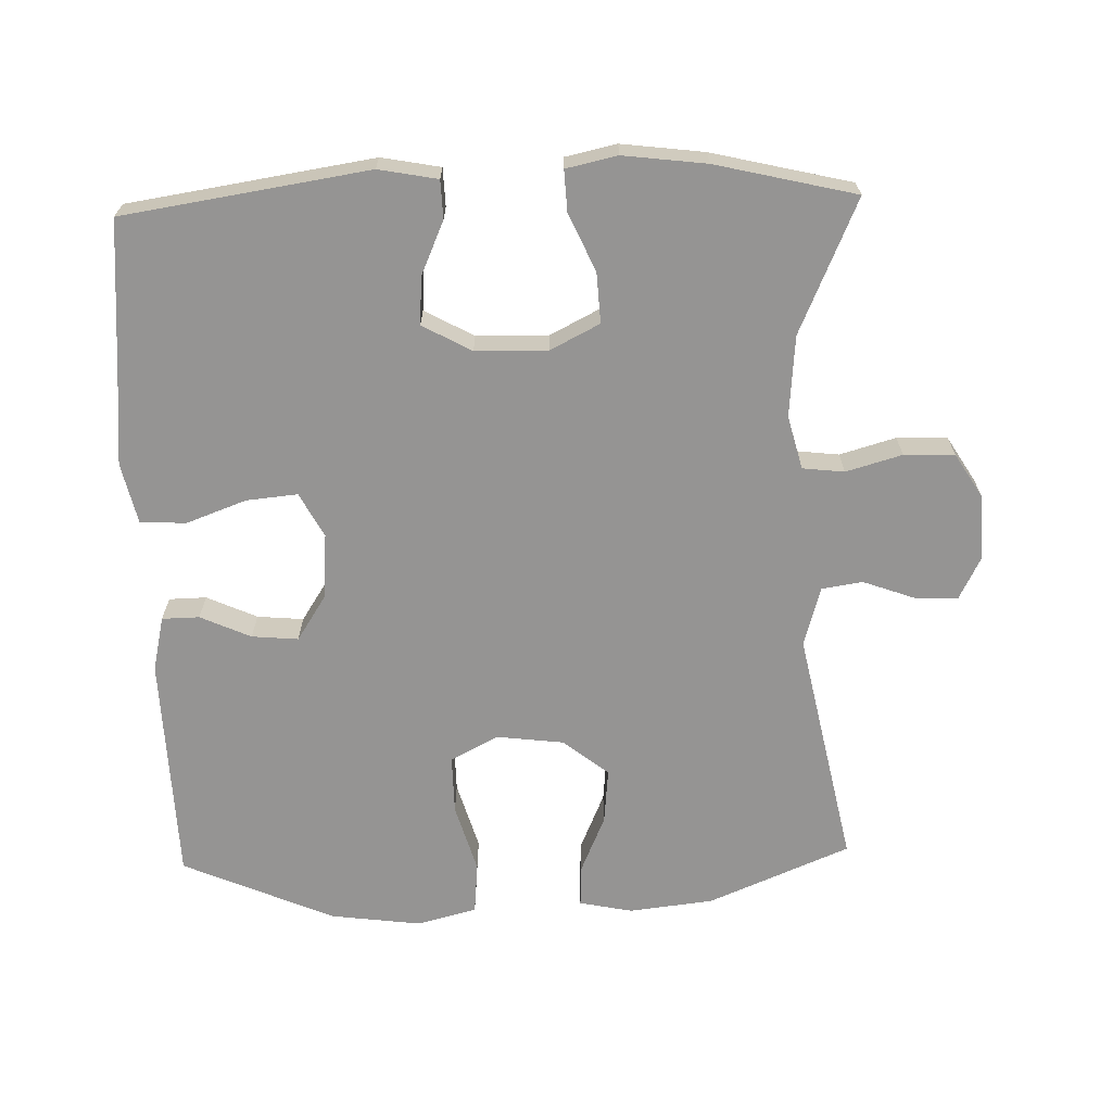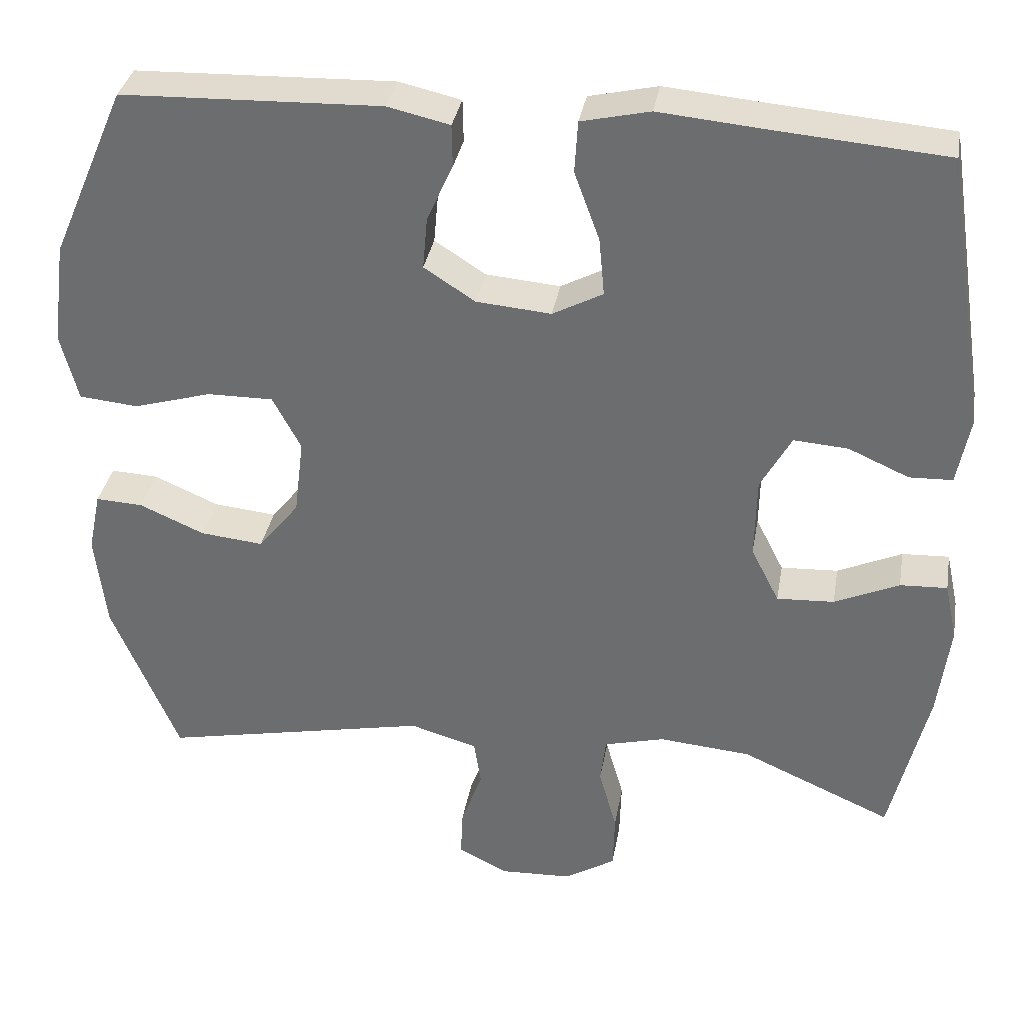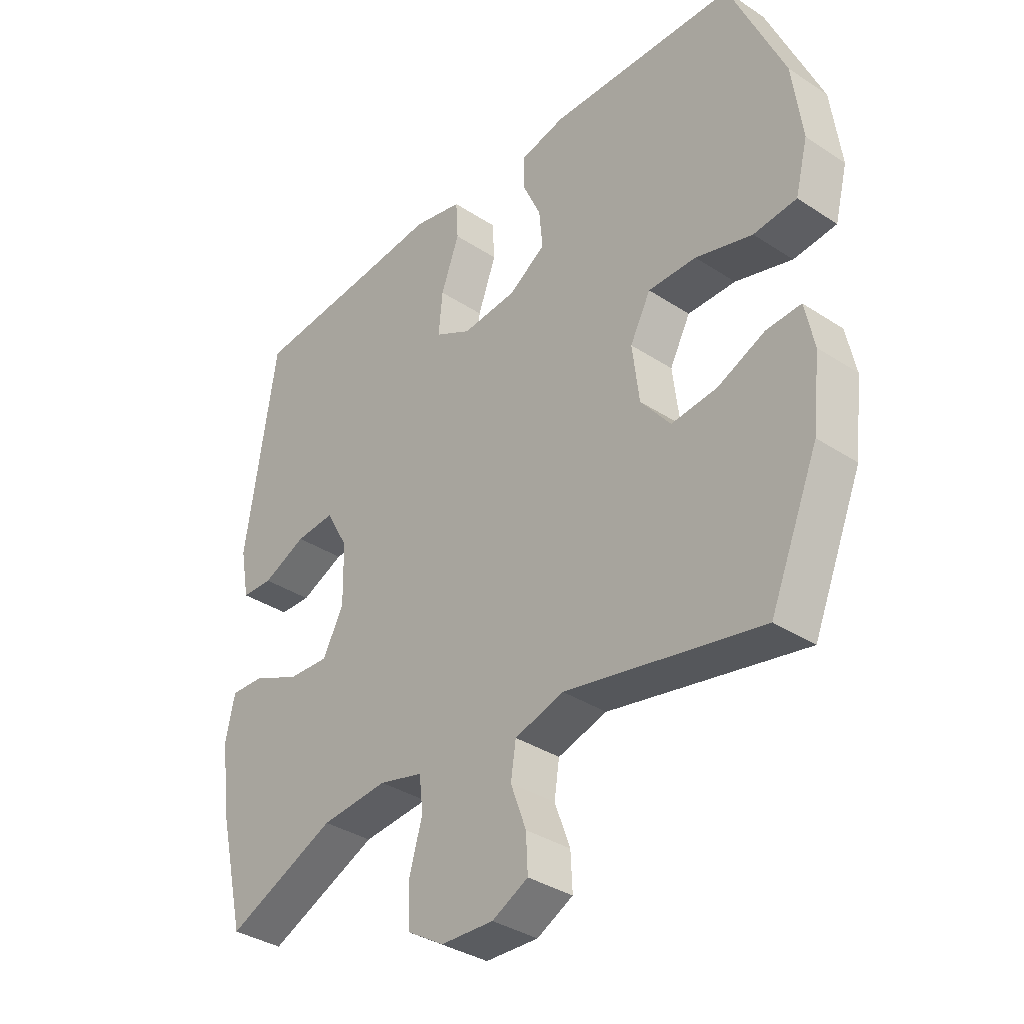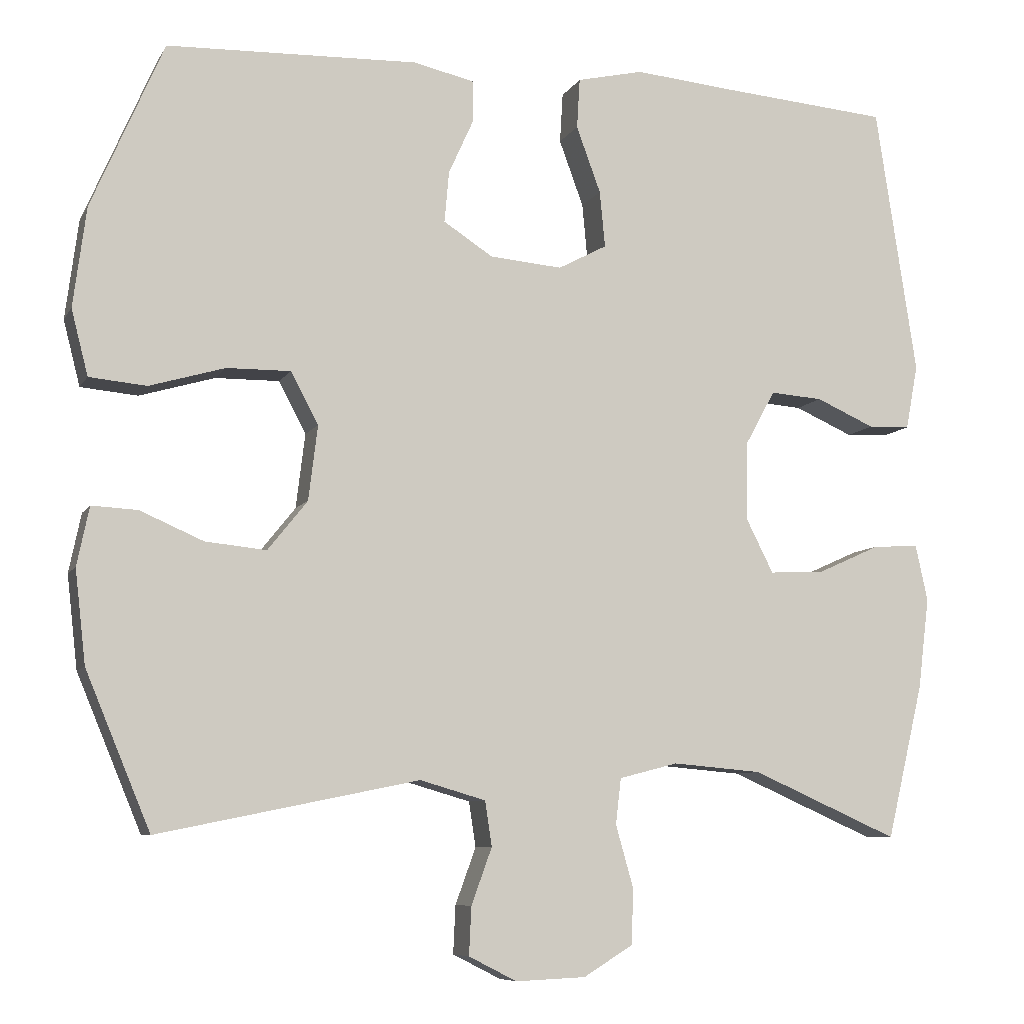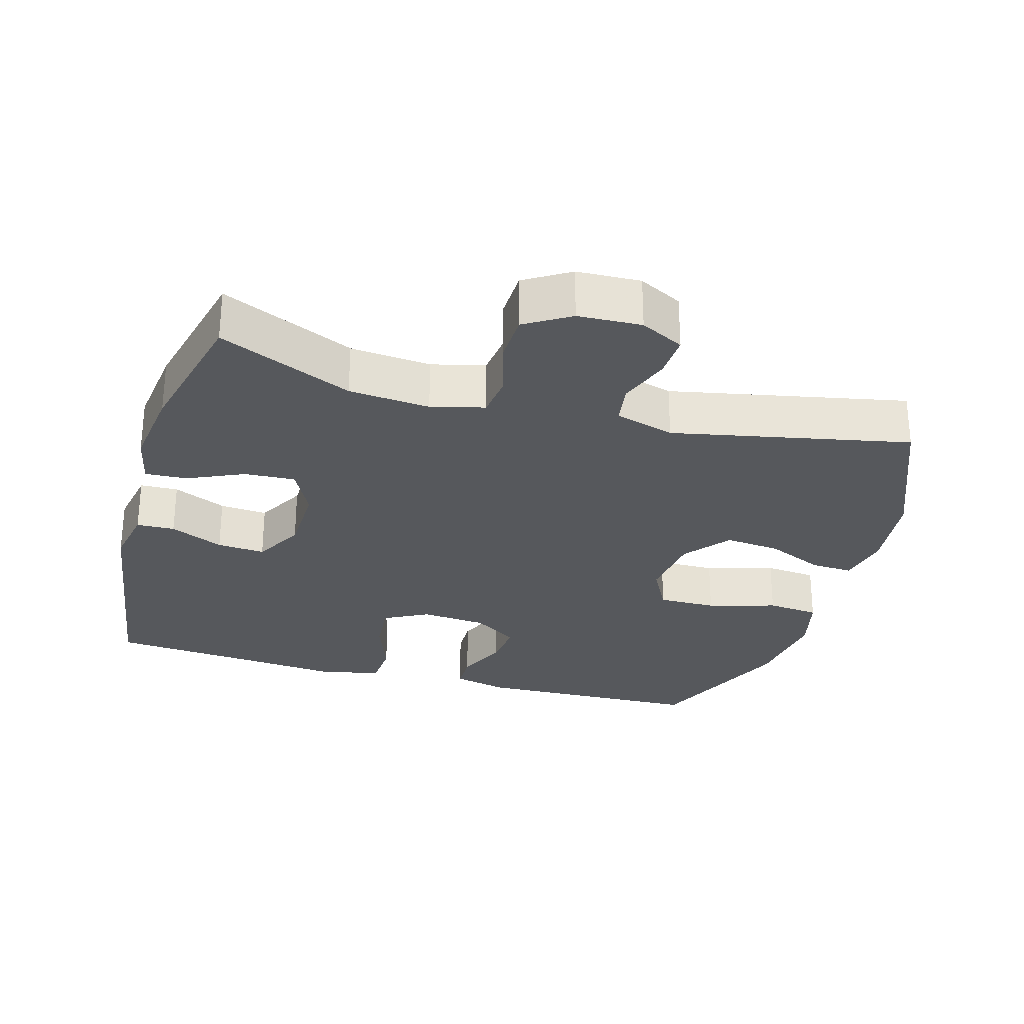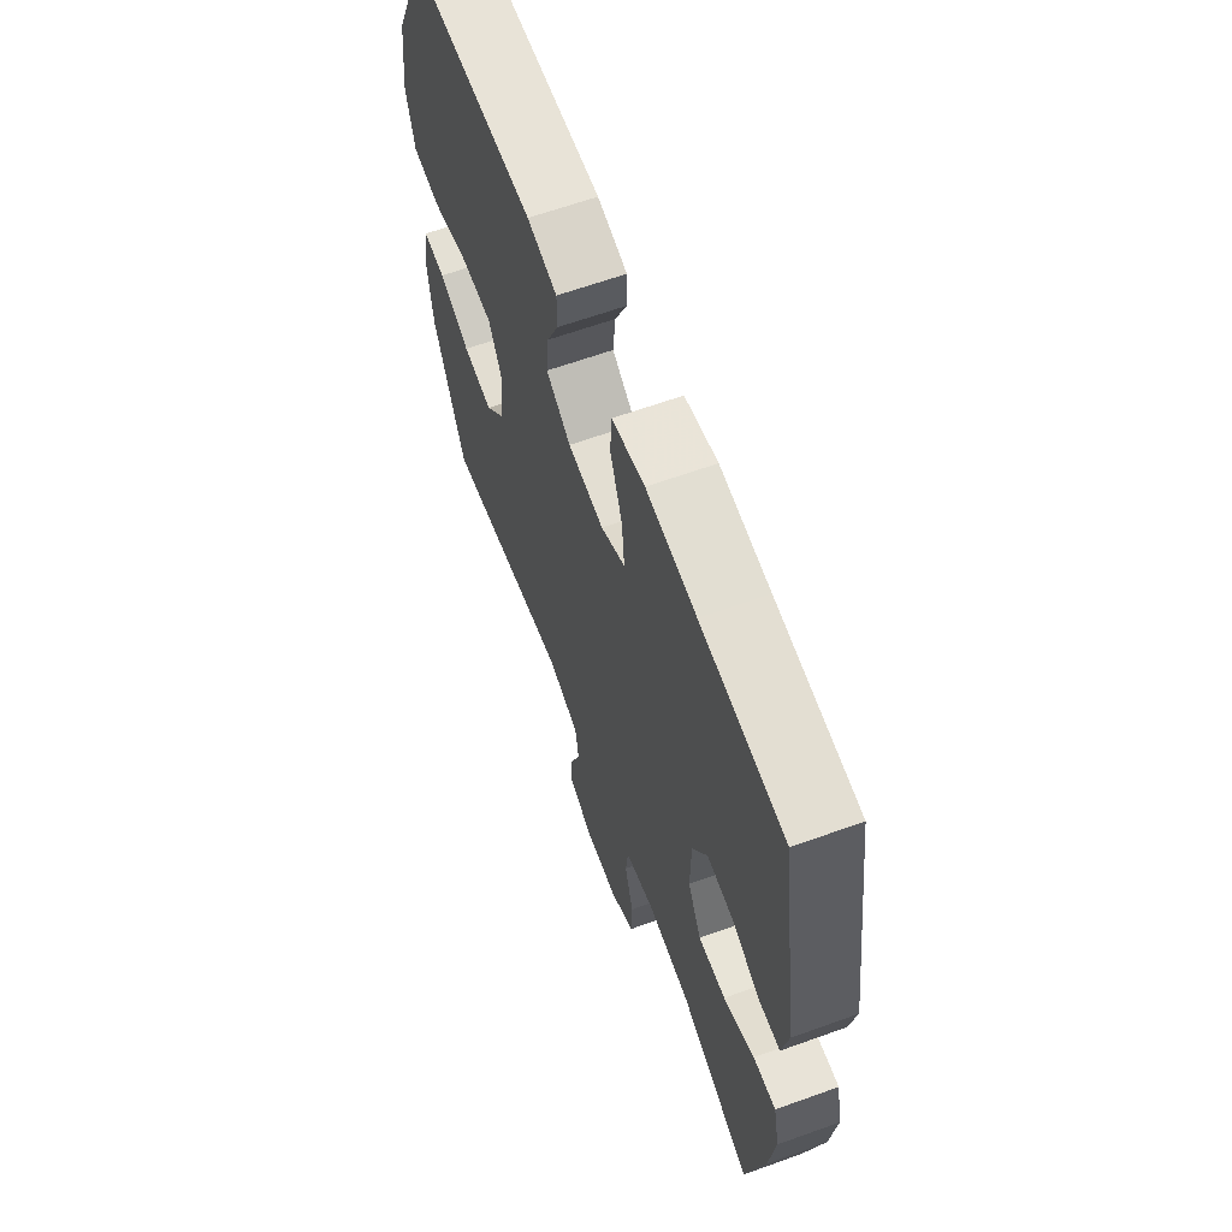
<metadata>
{"format":"obj","ext":"obj","renderer":"f3d","projection":"perspective","resolution":1024,"background":"white","views":[{"elev":-67.2,"azim":91.7,"up":"+Y"},{"elev":34.5,"azim":9.8,"up":"+Z"},{"elev":-35.7,"azim":-130.8,"up":"+Z"},{"elev":-7.9,"azim":-18.0,"up":"+Z"},{"elev":-28.3,"azim":164.0,"up":"+Y"},{"elev":63.6,"azim":70.0,"up":"+Z"}]}
</metadata>
<code>
v 0.5 0.07 -0.5
v 0.307 0.07 -0.415
v 0.19 0.07 -0.405
v 0.113 0.07 -0.425
v 0.106 0.07 -0.485
v 0.129 0.07 -0.566
v 0.127 0.07 -0.639
v 0.062 0.07 -0.679
v -0.03 0.07 -0.683
v -0.093 0.07 -0.651
v -0.09 0.07 -0.588
v -0.063 0.07 -0.514
v -0.072 0.07 -0.455
v -0.158 0.07 -0.43
v -0.5 0.07 -0.5
v -0.585 0.07 -0.296
v -0.599 0.07 -0.174
v -0.583 0.07 -0.097
v -0.523 0.07 -0.1
v -0.44 0.07 -0.136
v -0.36 0.07 -0.144
v -0.308 0.07 -0.079
v -0.296 0.07 0.019
v -0.332 0.07 0.087
v -0.416 0.07 0.086
v -0.515 0.07 0.057
v -0.59 0.07 0.064
v -0.612 0.07 0.15
v -0.595 0.07 0.281
v -0.5 0.07 0.5
v -0.17 0.07 0.511
v -0.091 0.07 0.493
v -0.09 0.07 0.439
v -0.123 0.07 0.366
v -0.129 0.07 0.299
v -0.064 0.07 0.257
v 0.031 0.07 0.249
v 0.095 0.07 0.283
v 0.088 0.07 0.357
v 0.056 0.07 0.444
v 0.06 0.07 0.51
v 0.147 0.07 0.53
v 0.279 0.07 0.518
v 0.5 0.07 0.5
v 0.554 0.07 0.146
v 0.538 0.07 0.061
v 0.483 0.07 0.059
v 0.406 0.07 0.093
v 0.337 0.07 0.098
v 0.298 0.07 0.027
v 0.296 0.07 -0.077
v 0.332 0.07 -0.148
v 0.405 0.07 -0.144
v 0.487 0.07 -0.107
v 0.547 0.07 -0.104
v 0.563 0.07 -0.178
v 0.548 0.07 -0.298
v 0.5 0 -0.5
v 0.307 0 -0.415
v 0.19 0 -0.405
v 0.113 0 -0.425
v 0.106 0 -0.485
v 0.129 0 -0.566
v 0.127 0 -0.639
v 0.062 0 -0.679
v -0.03 0 -0.683
v -0.093 0 -0.651
v -0.09 0 -0.588
v -0.063 0 -0.514
v -0.072 0 -0.455
v -0.158 0 -0.43
v -0.5 0 -0.5
v -0.585 0 -0.296
v -0.599 0 -0.174
v -0.583 0 -0.097
v -0.523 0 -0.1
v -0.44 0 -0.136
v -0.36 0 -0.144
v -0.308 0 -0.079
v -0.296 0 0.019
v -0.332 0 0.087
v -0.416 0 0.086
v -0.515 0 0.057
v -0.59 0 0.064
v -0.612 0 0.15
v -0.595 0 0.281
v -0.5 0 0.5
v -0.17 0 0.511
v -0.091 0 0.493
v -0.09 0 0.439
v -0.123 0 0.366
v -0.129 0 0.299
v -0.064 0 0.257
v 0.031 0 0.249
v 0.095 0 0.283
v 0.088 0 0.357
v 0.056 0 0.444
v 0.06 0 0.51
v 0.147 0 0.53
v 0.279 0 0.518
v 0.5 0 0.5
v 0.554 0 0.146
v 0.538 0 0.061
v 0.483 0 0.059
v 0.406 0 0.093
v 0.337 0 0.098
v 0.298 0 0.027
v 0.296 0 -0.077
v 0.332 0 -0.148
v 0.405 0 -0.144
v 0.487 0 -0.107
v 0.547 0 -0.104
v 0.563 0 -0.178
v 0.548 0 -0.298
f 56 57 1 2
f 53 54 55 56
f 52 53 56 2
f 51 52 2 3
f 50 51 3 4
f 45 46 47 48
f 43 44 45 48
f 43 48 49
f 42 43 49 50
f 39 40 41 42
f 38 39 42 50
f 31 32 33 34
f 31 34 35
f 30 31 35
f 29 30 35 36
f 25 26 27 28
f 24 25 28 29
f 17 18 19 20
f 17 20 21
f 14 15 16 17
f 13 14 17 21
f 9 10 11 12
f 9 12 13
f 8 9 13
f 5 6 7 8
f 4 5 8 13
f 37 38 50 4
f 24 29 36 37
f 23 24 37 4
f 4 13 21 22
f 4 22 23
f 59 58 114 113
f 113 112 111 110
f 59 113 110 109
f 60 59 109 108
f 61 60 108 107
f 105 104 103 102
f 105 102 101 100
f 106 105 100
f 107 106 100 99
f 99 98 97 96
f 107 99 96 95
f 91 90 89 88
f 92 91 88
f 92 88 87
f 93 92 87 86
f 85 84 83 82
f 86 85 82 81
f 77 76 75 74
f 78 77 74
f 74 73 72 71
f 78 74 71 70
f 69 68 67 66
f 70 69 66
f 70 66 65
f 65 64 63 62
f 70 65 62 61
f 61 107 95 94
f 94 93 86 81
f 61 94 81 80
f 79 78 70 61
f 80 79 61
f 1 58 59 2
f 2 59 60 3
f 3 60 61 4
f 4 61 62 5
f 5 62 63 6
f 6 63 64 7
f 7 64 65 8
f 8 65 66 9
f 9 66 67 10
f 10 67 68 11
f 11 68 69 12
f 12 69 70 13
f 13 70 71 14
f 14 71 72 15
f 15 72 73 16
f 16 73 74 17
f 17 74 75 18
f 18 75 76 19
f 19 76 77 20
f 20 77 78 21
f 21 78 79 22
f 22 79 80 23
f 23 80 81 24
f 24 81 82 25
f 25 82 83 26
f 26 83 84 27
f 27 84 85 28
f 28 85 86 29
f 29 86 87 30
f 30 87 88 31
f 31 88 89 32
f 32 89 90 33
f 33 90 91 34
f 34 91 92 35
f 35 92 93 36
f 36 93 94 37
f 37 94 95 38
f 38 95 96 39
f 39 96 97 40
f 40 97 98 41
f 41 98 99 42
f 42 99 100 43
f 43 100 101 44
f 44 101 102 45
f 45 102 103 46
f 46 103 104 47
f 47 104 105 48
f 48 105 106 49
f 49 106 107 50
f 50 107 108 51
f 51 108 109 52
f 52 109 110 53
f 53 110 111 54
f 54 111 112 55
f 55 112 113 56
f 56 113 114 57
f 57 114 58 1

</code>
